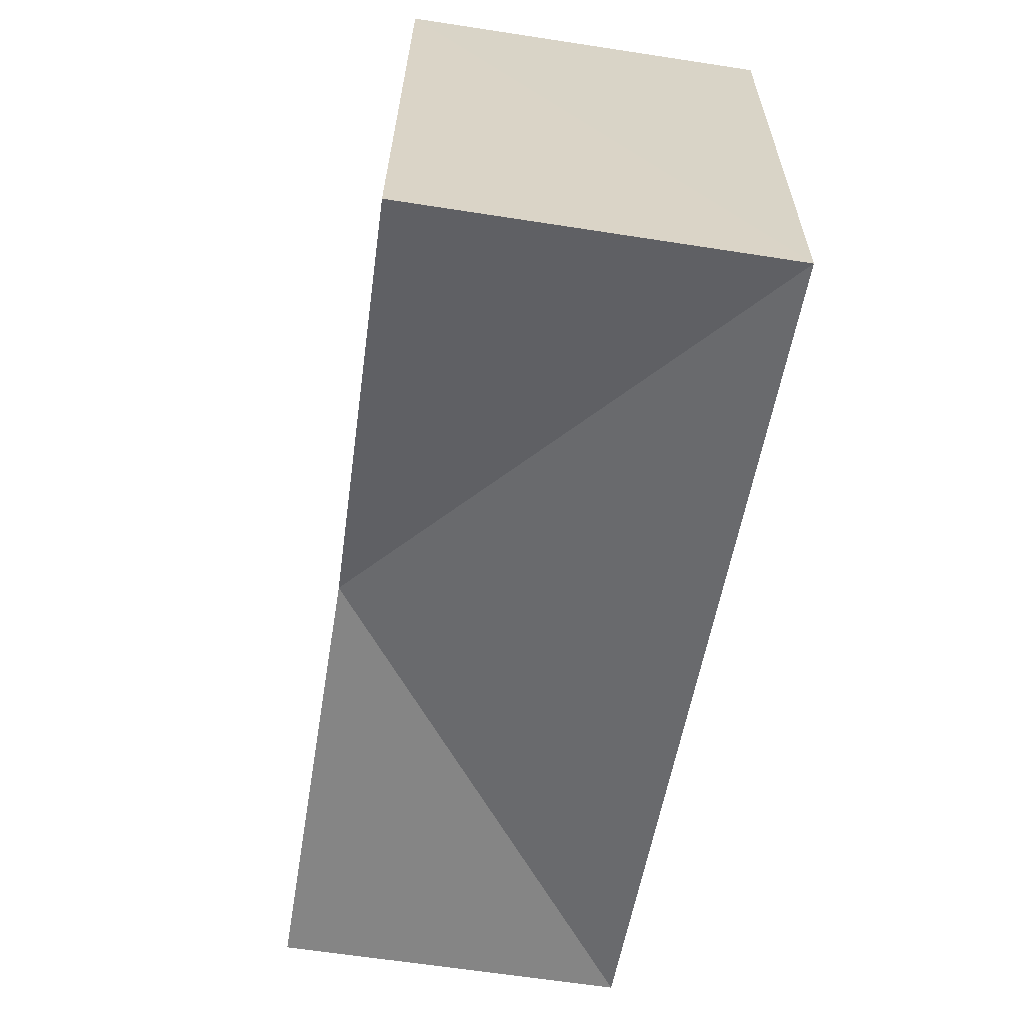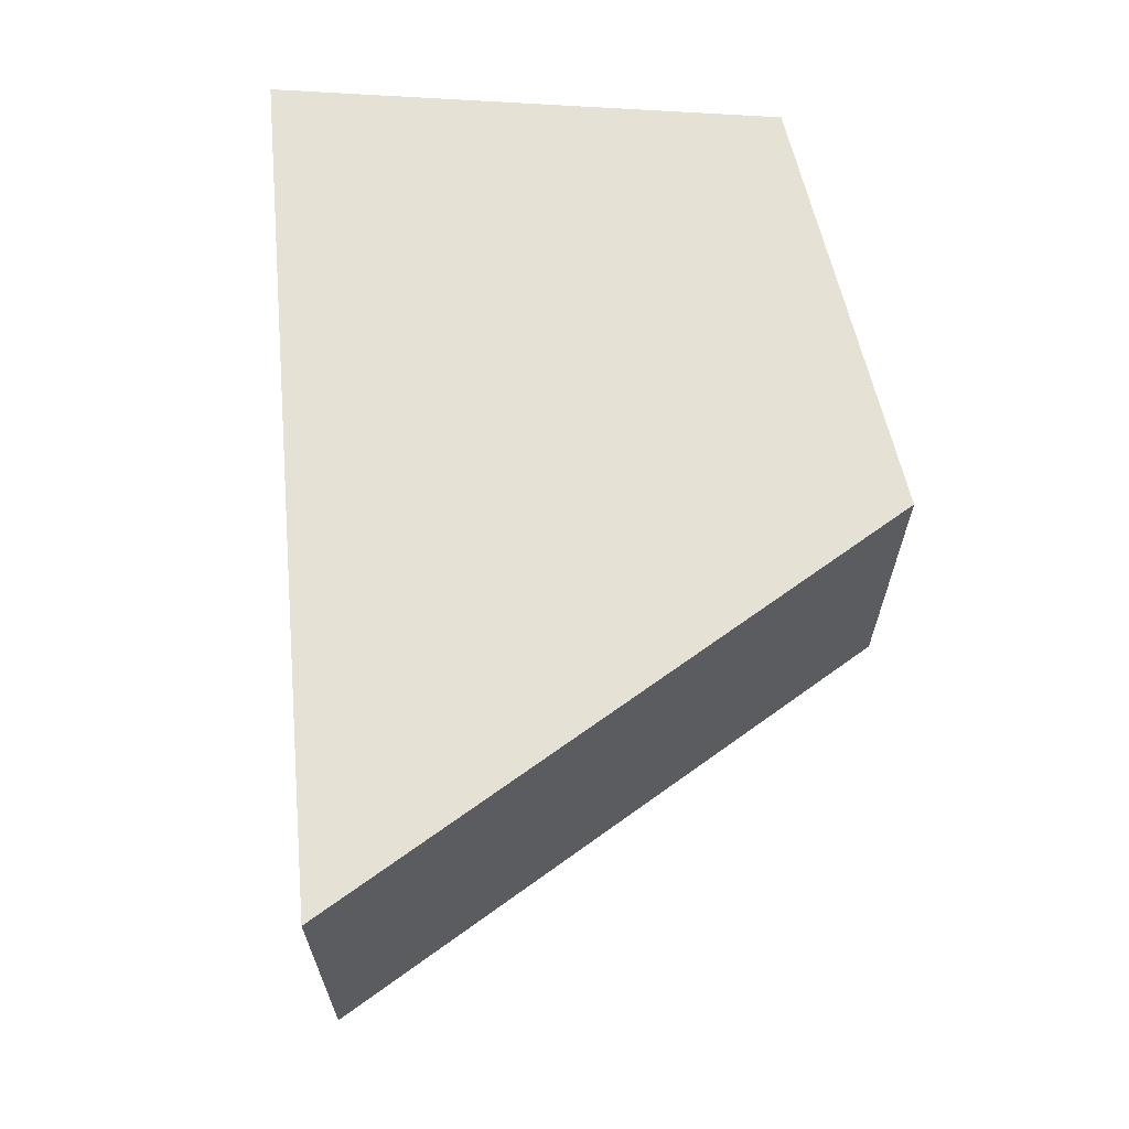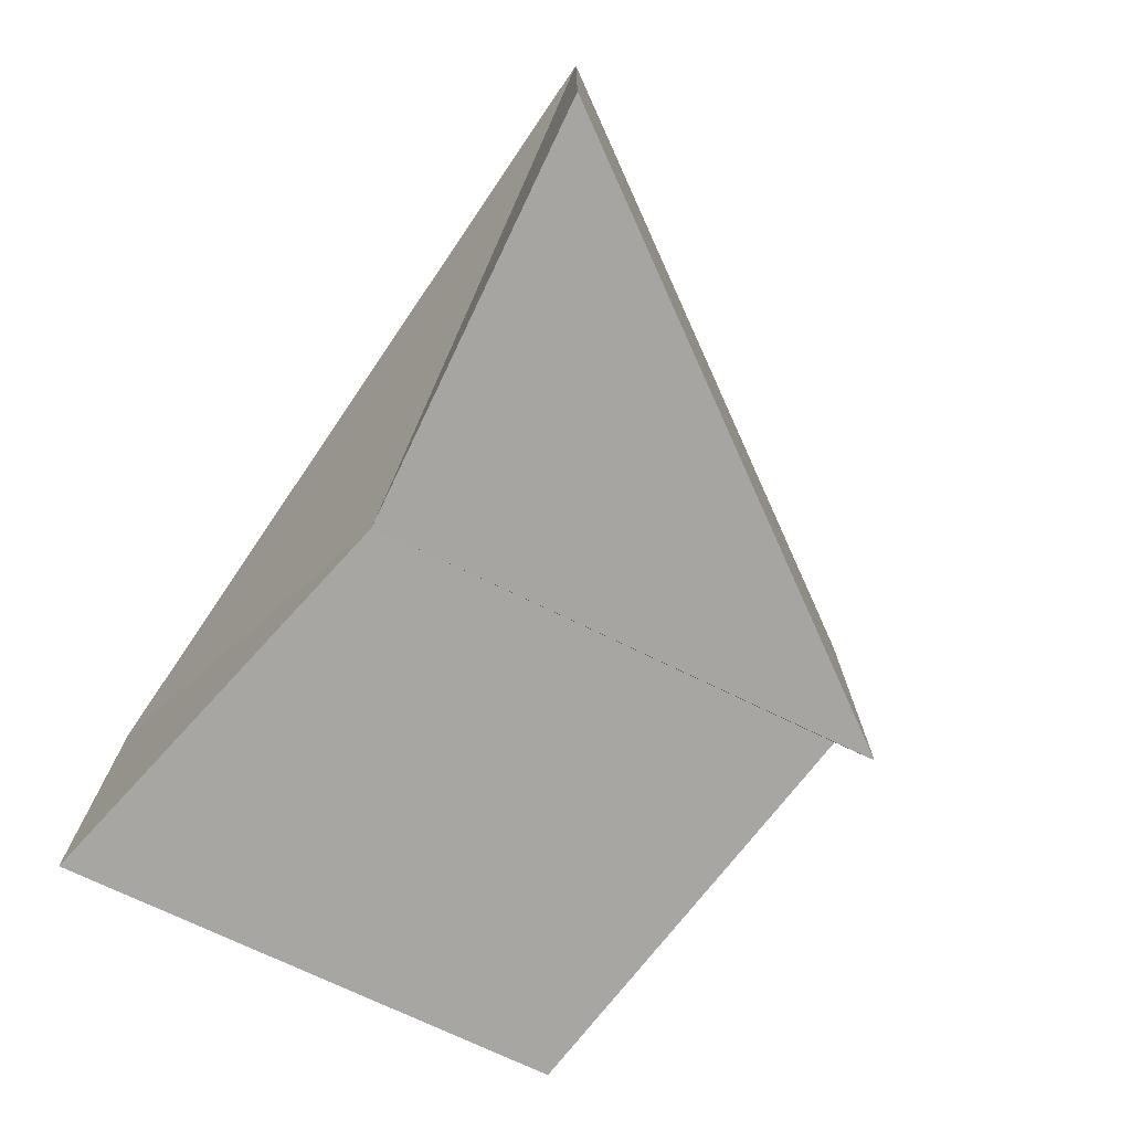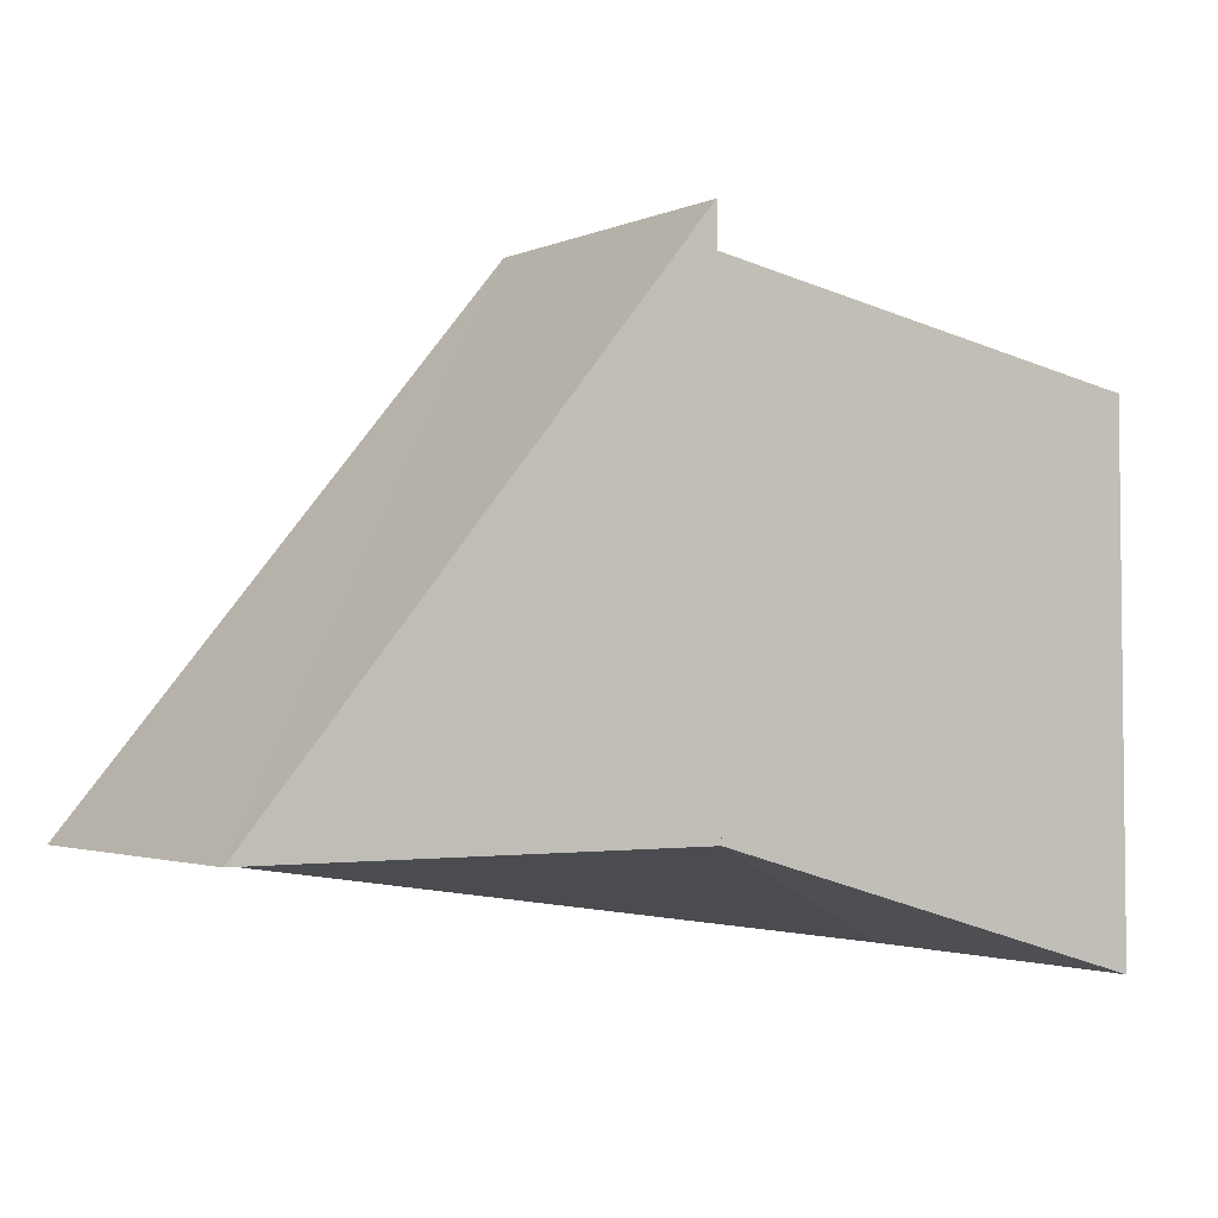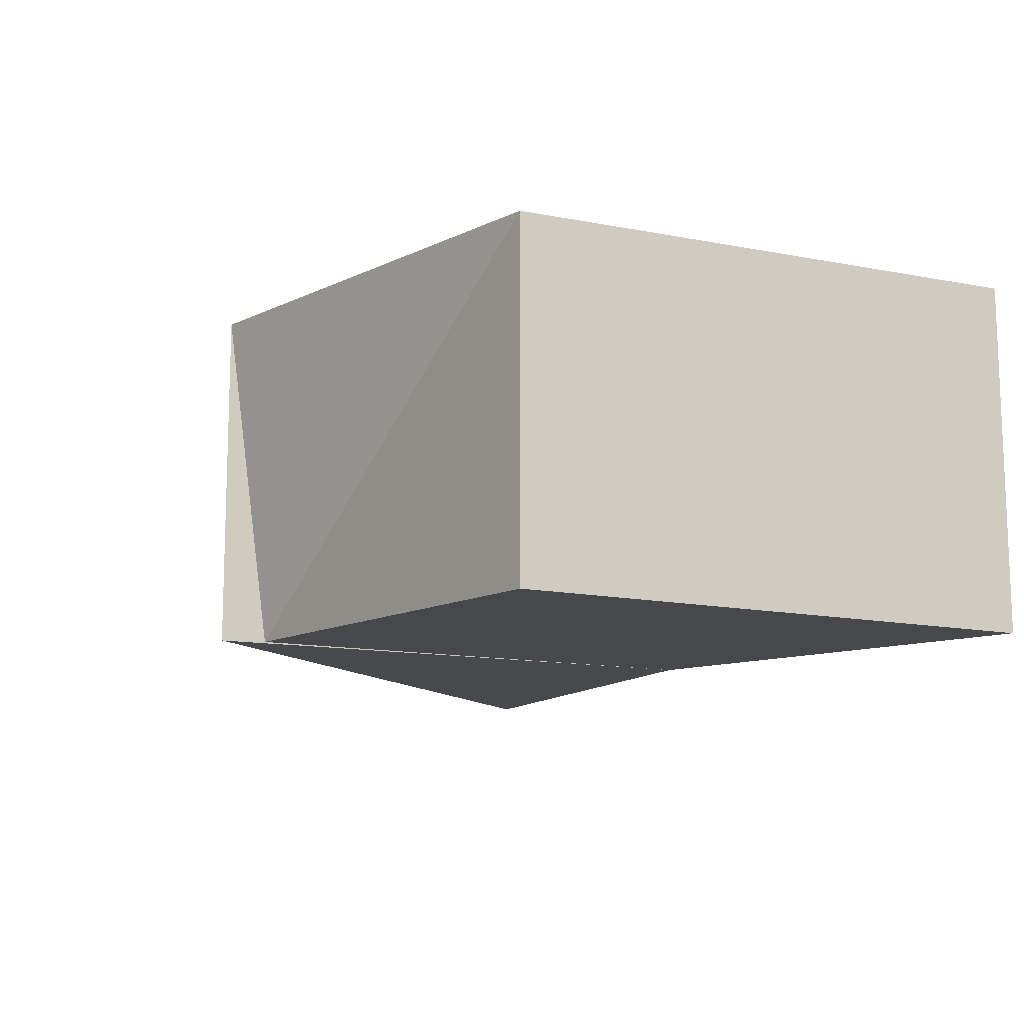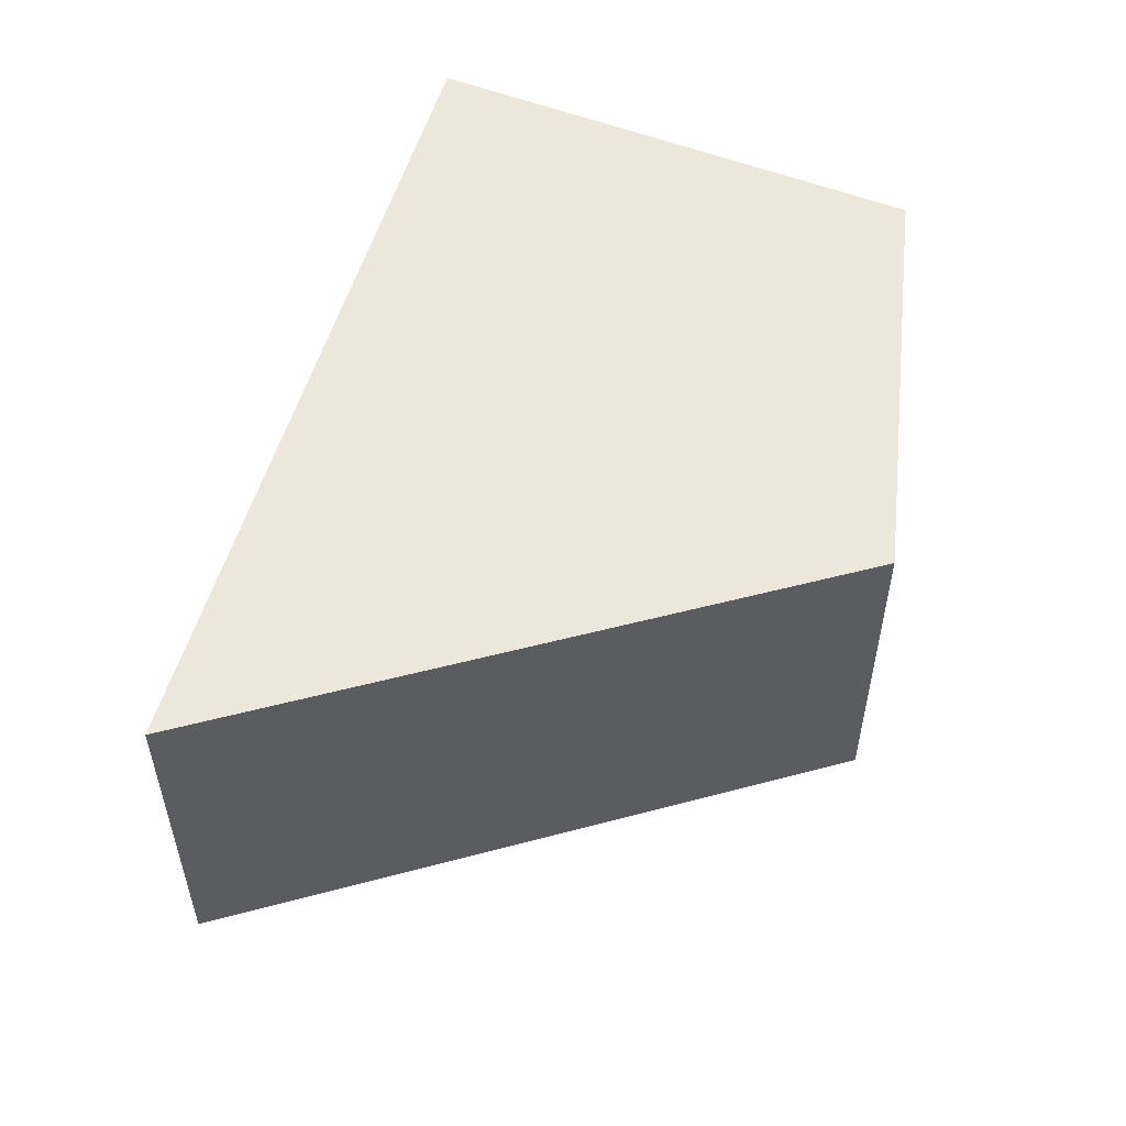
<metadata>
{"format":"obj","ext":"obj","renderer":"f3d","projection":"perspective","resolution":1024,"background":"white","views":[{"elev":-61.5,"azim":-99.1,"up":"+Y"},{"elev":64.6,"azim":93.5,"up":"+Z"},{"elev":-73.6,"azim":64.0,"up":"+Z"},{"elev":-1.6,"azim":147.0,"up":"+Y"},{"elev":-12.0,"azim":-114.9,"up":"+Z"},{"elev":52.9,"azim":113.7,"up":"+Z"}]}
</metadata>
<code>
v -100179 -8.868e+04 8.412
v -100181 -8.868e+04 8.412
v -100180 -8.867e+04 8.412
v -100179 -8.868e+04 8.412
v -100180 -8.867e+04 8.412
v -100181 -8.868e+04 8.412
v -100181 -8.867e+04 8.412
v -100180 -8.867e+04 8.412
v -100181 -8.868e+04 7.614
v -100181 -8.867e+04 7.628
v -100181 -8.868e+04 8.412
v -100181 -8.868e+04 7.614
v -100181 -8.868e+04 8.412
v -100181 -8.867e+04 7.628
v -100181 -8.867e+04 8.412
v -100181 -8.868e+04 8.412
v -100180 -8.868e+04 7.636
v -100181 -8.868e+04 8.412
v -100179 -8.868e+04 8.412
v -100180 -8.868e+04 7.636
v -100181 -8.868e+04 8.412
v -100180 -8.868e+04 7.636
v -100181 -8.868e+04 7.614
v -100181 -8.868e+04 8.412
v -100180 -8.868e+04 7.636
v -100179 -8.868e+04 8.412
v -100179 -8.868e+04 7.635
v -100180 -8.868e+04 7.636
v -100180 -8.867e+04 7.641
v -100181 -8.867e+04 8.412
v -100181 -8.867e+04 7.628
v -100180 -8.867e+04 7.641
v -100181 -8.867e+04 8.412
v -100180 -8.867e+04 7.641
v -100180 -8.867e+04 8.412
v -100181 -8.867e+04 8.412
v -100180 -8.867e+04 8.412
v -100180 -8.867e+04 7.641
v -100180 -8.867e+04 7.639
v -100180 -8.867e+04 8.412
v -100180 -8.867e+04 7.639
v -100179 -8.868e+04 7.635
v -100180 -8.867e+04 8.412
v -100180 -8.867e+04 7.639
v -100180 -8.867e+04 8.412
v -100179 -8.868e+04 7.635
v -100179 -8.868e+04 8.412
v -100180 -8.867e+04 8.412
v -100181 -8.868e+04 7.614
v -100180 -8.868e+04 7.636
v -100181 -8.867e+04 7.628
v -100181 -8.868e+04 7.614
v -100181 -8.867e+04 7.628
v -100180 -8.868e+04 7.636
v -100180 -8.867e+04 7.641
v -100181 -8.867e+04 7.628
v -100180 -8.868e+04 7.636
v -100179 -8.868e+04 7.635
v -100180 -8.867e+04 7.639
v -100180 -8.868e+04 7.636
v -100180 -8.868e+04 7.636
v -100180 -8.867e+04 7.639
v -100180 -8.867e+04 7.641
v -100180 -8.868e+04 7.636
f 1 2 3 4
f 5 6 7 8
f 9 10 11 12
f 13 14 15 16
f 17 18 19 20
f 21 22 23 24
f 25 26 27 28
f 29 30 31 32
f 33 34 35 36
f 37 38 39 40
f 41 42 43 44
f 45 46 47 48
f 49 50 51 52
f 53 54 55 56
f 57 58 59 60
f 61 62 63 64

</code>
